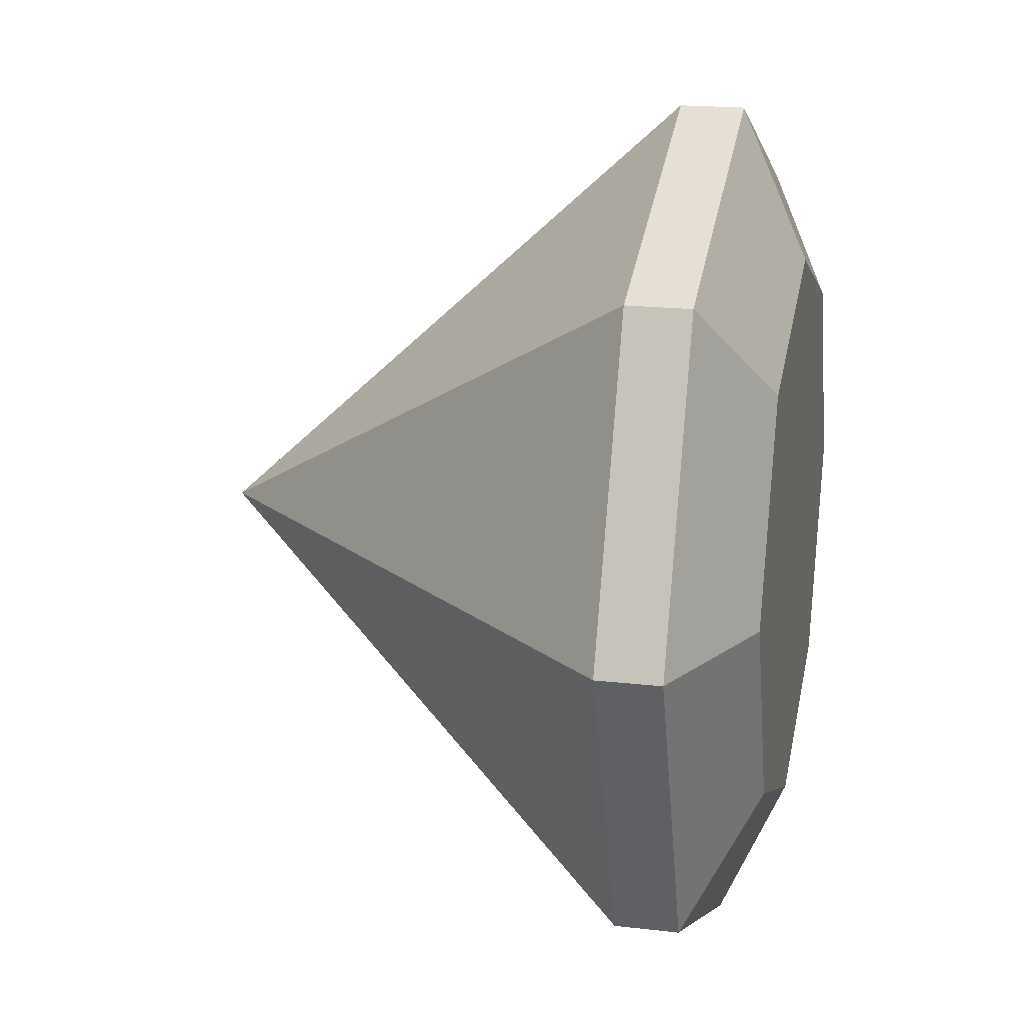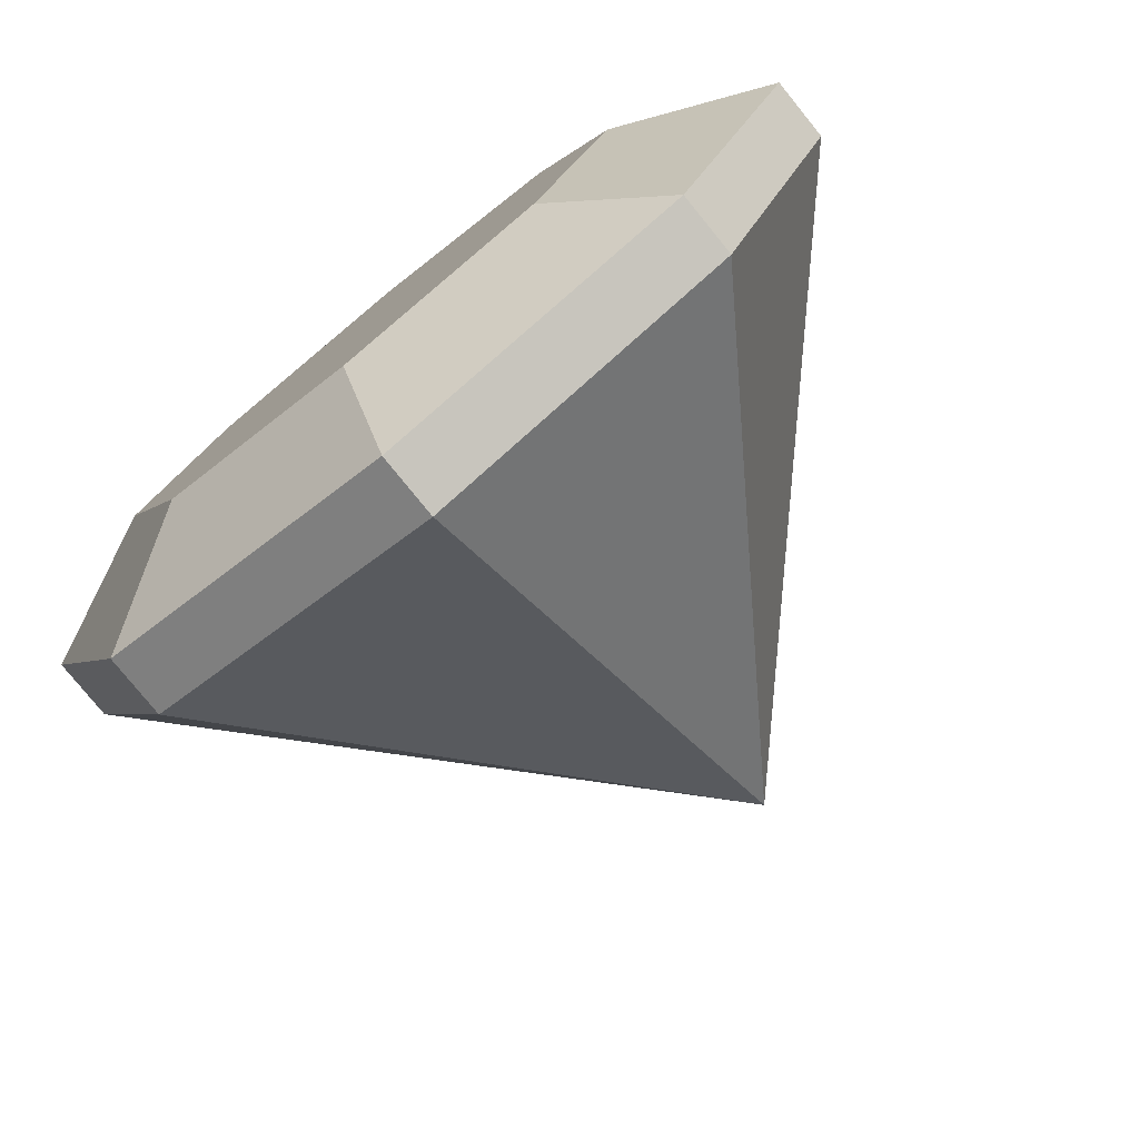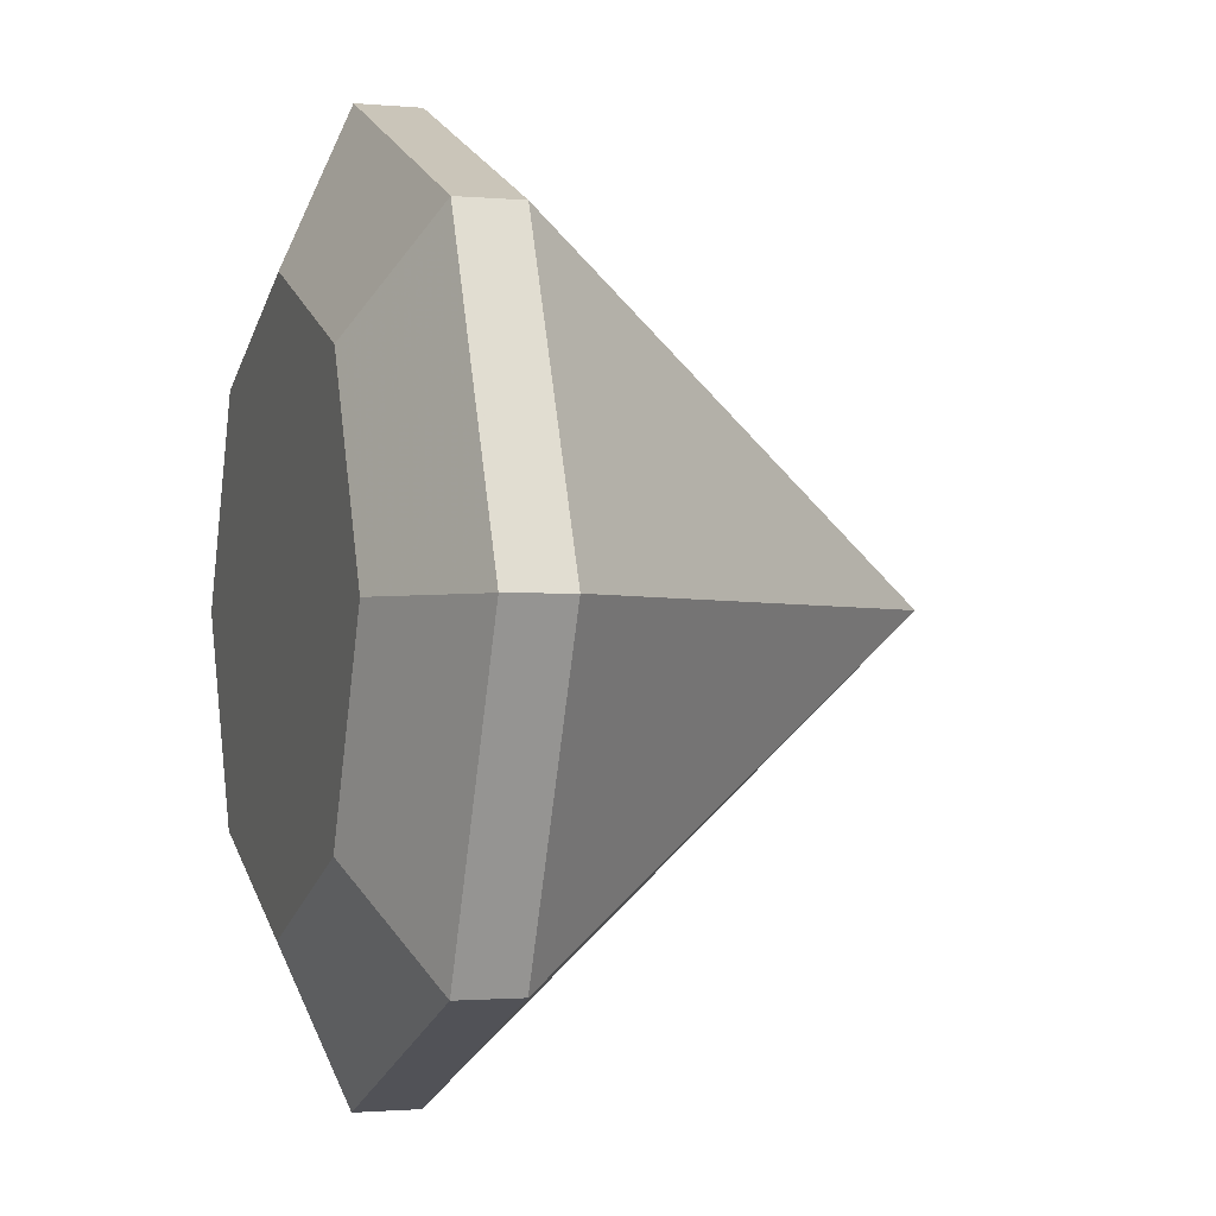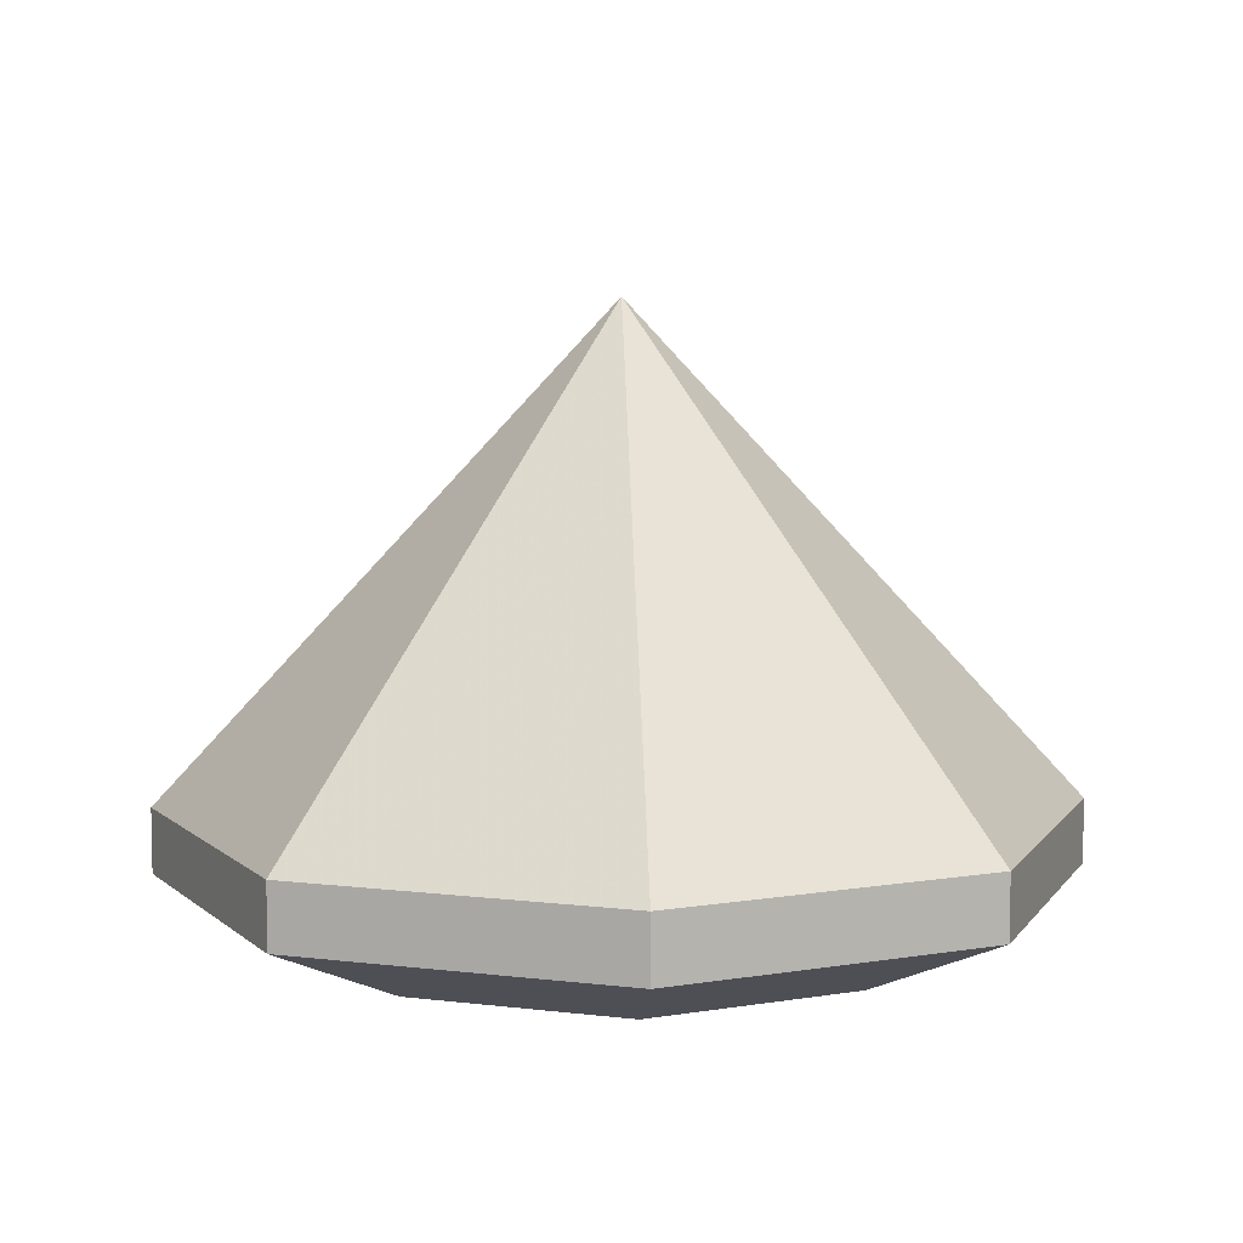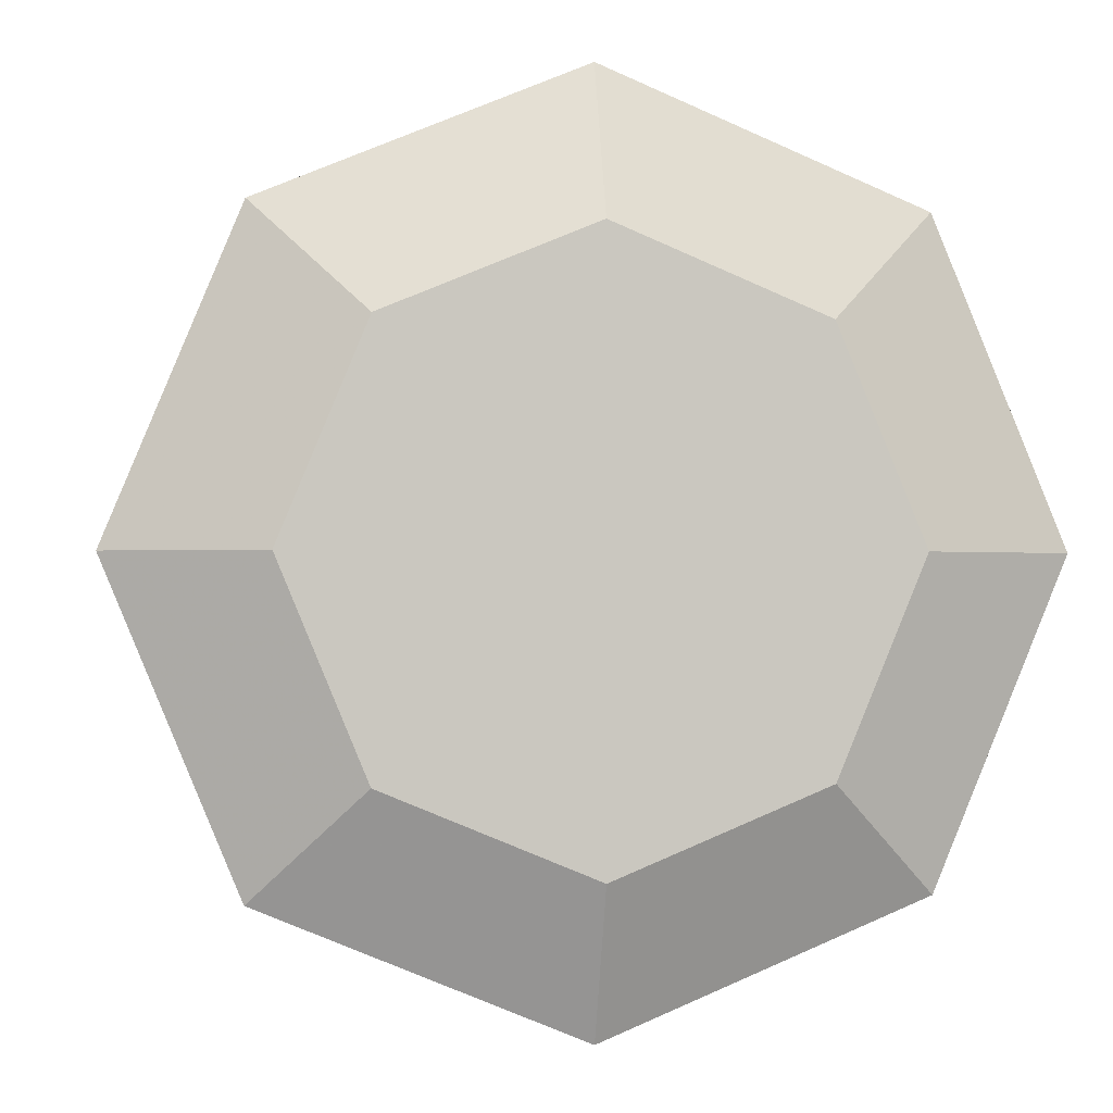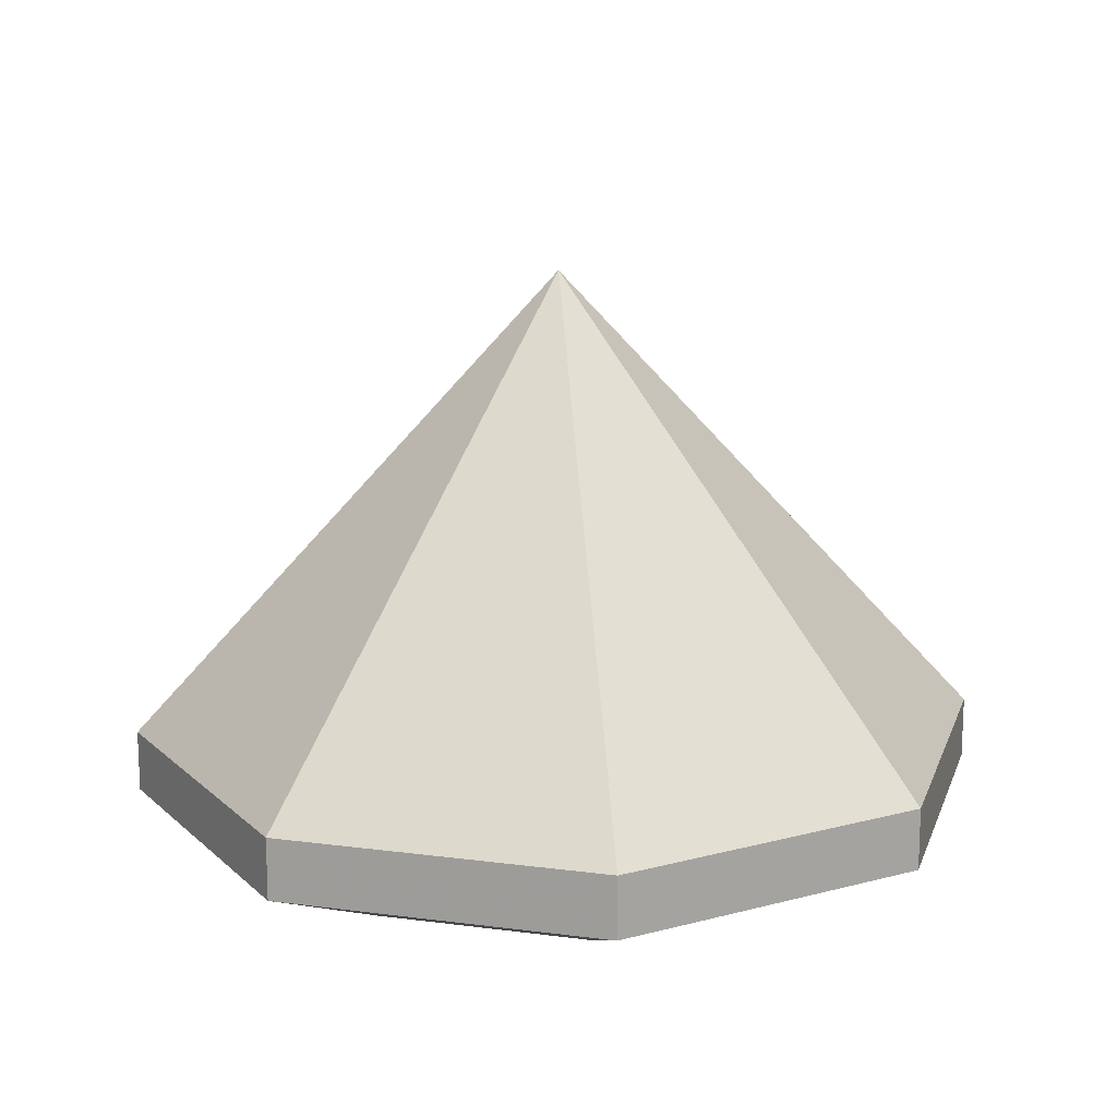
<metadata>
{"format":"obj","ext":"obj","renderer":"f3d","projection":"perspective","resolution":1024,"background":"white","views":[{"elev":18.7,"azim":-77.4,"up":"+Z"},{"elev":-78.3,"azim":39.0,"up":"+Z"},{"elev":-1.3,"azim":71.1,"up":"+Z"},{"elev":7.6,"azim":87.0,"up":"+Y"},{"elev":-1.0,"azim":-8.3,"up":"+Z"},{"elev":15.6,"azim":128.1,"up":"+Y"}]}
</metadata>
<code>
v 0 0 -1
v -0.7071 0 -0.7071
v -1 0 0
v -0.7071 0 0.7071
v 0 0 1
v 0.7071 0 0.7071
v 1 0 -0
v 0.7071 0 -0.7071
v -0 0.2291 -1.519
v -1.074 0.2291 -1.074
v -1.519 0.2291 0
v -1.074 0.2291 1.074
v 0 0.2291 1.519
v 1.074 0.2291 1.074
v 1.519 0.2291 -0
v 1.074 0.2291 -1.074
v -0 0.447 -1.519
v -1.074 0.447 -1.074
v -1.519 0.447 0
v -1.074 0.447 1.074
v 0 0.447 1.519
v 1.074 0.447 1.074
v 1.519 0.447 -0
v 1.074 0.447 -1.074
v 0 2.083 0
f 1 8 7
f 9 17 24
f 1 9 16
f 8 16 15
f 7 15 14
f 5 6 14
f 5 13 12
f 4 12 11
f 2 3 11
f 2 10 9
f 16 24 23
f 15 23 22
f 14 22 21
f 13 21 20
f 12 20 19
f 11 19 18
f 10 18 17
f 24 17 25
f 23 24 25
f 22 23 25
f 21 22 25
f 20 21 25
f 19 20 25
f 18 19 25
f 17 18 25
f 1 5 2
f 5 4 3
f 5 1 6
f 16 9 24
f 8 1 16
f 5 3 2
f 1 7 6
f 7 8 15
f 6 7 14
f 13 5 14
f 4 5 12
f 3 4 11
f 10 2 11
f 1 2 9
f 15 16 23
f 14 15 22
f 13 14 21
f 12 13 20
f 11 12 19
f 10 11 18
f 9 10 17

</code>
